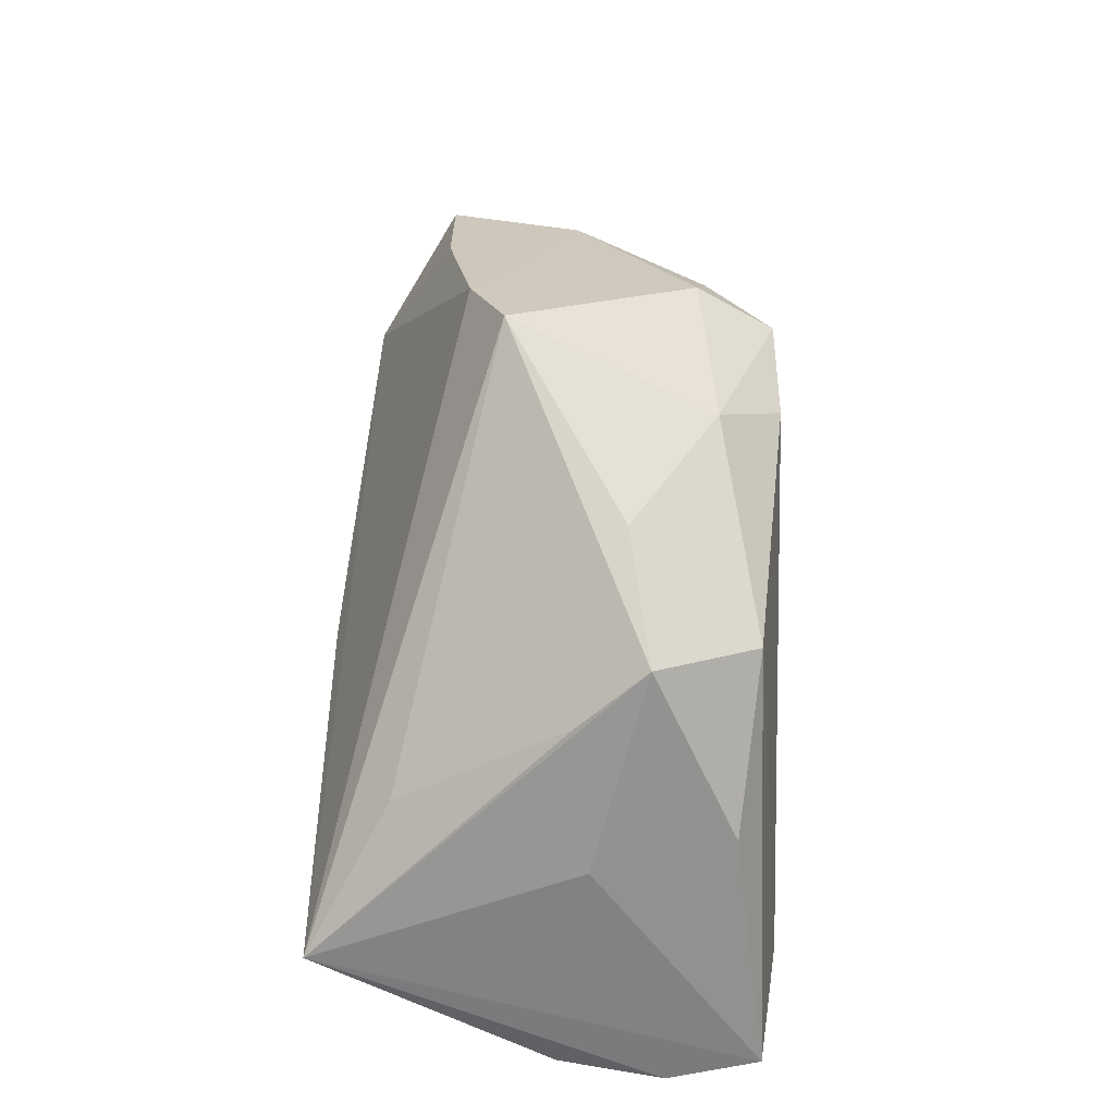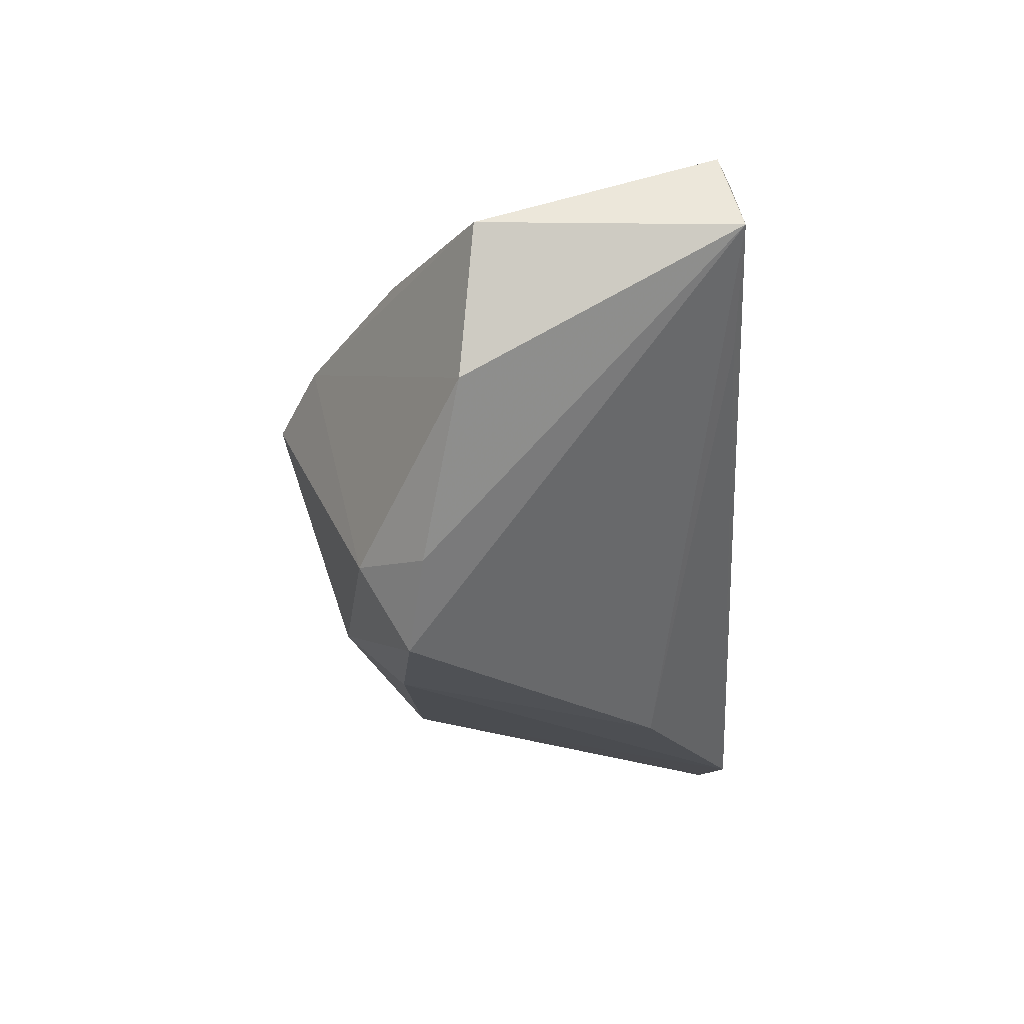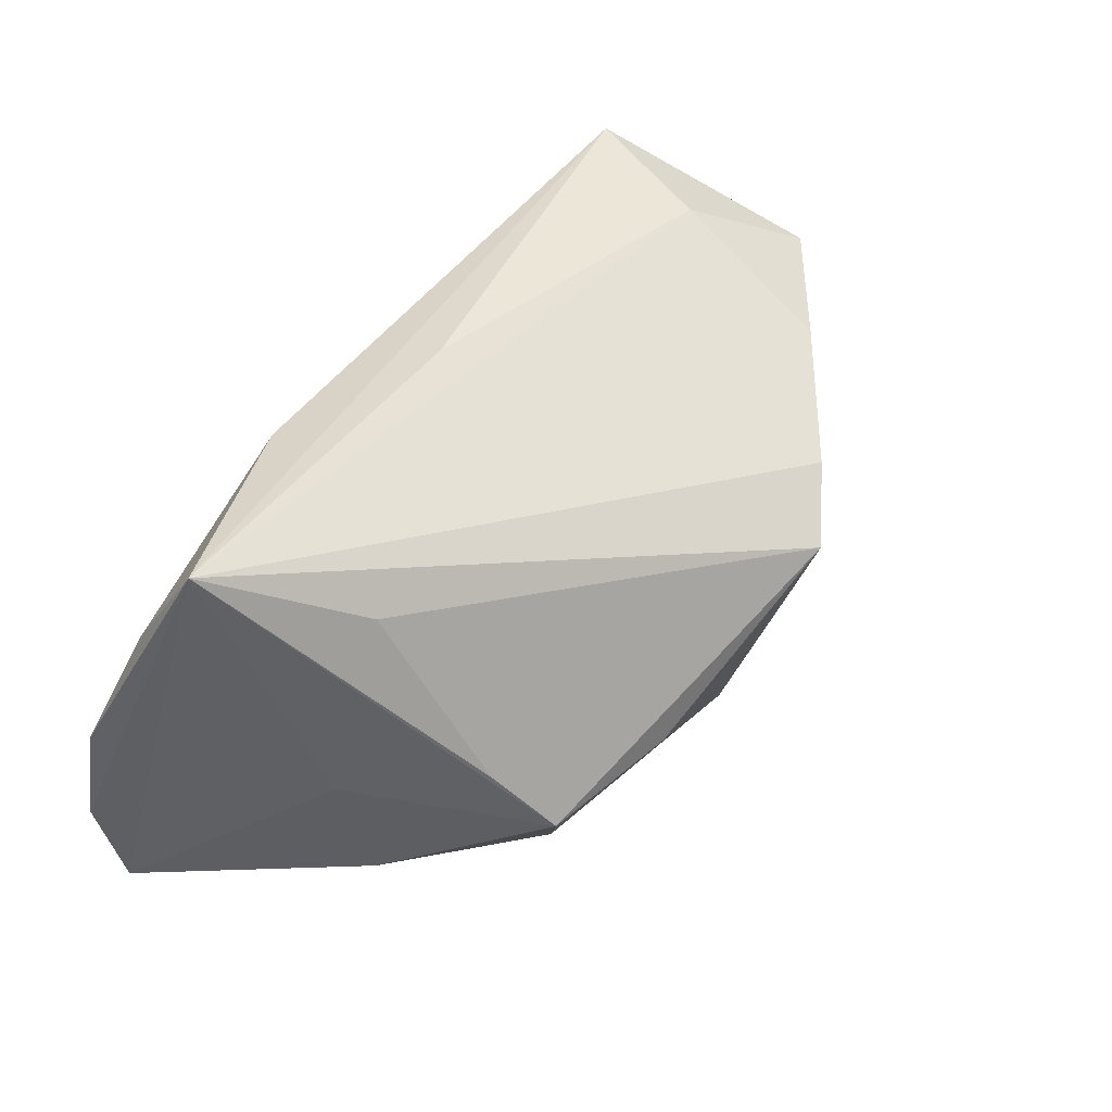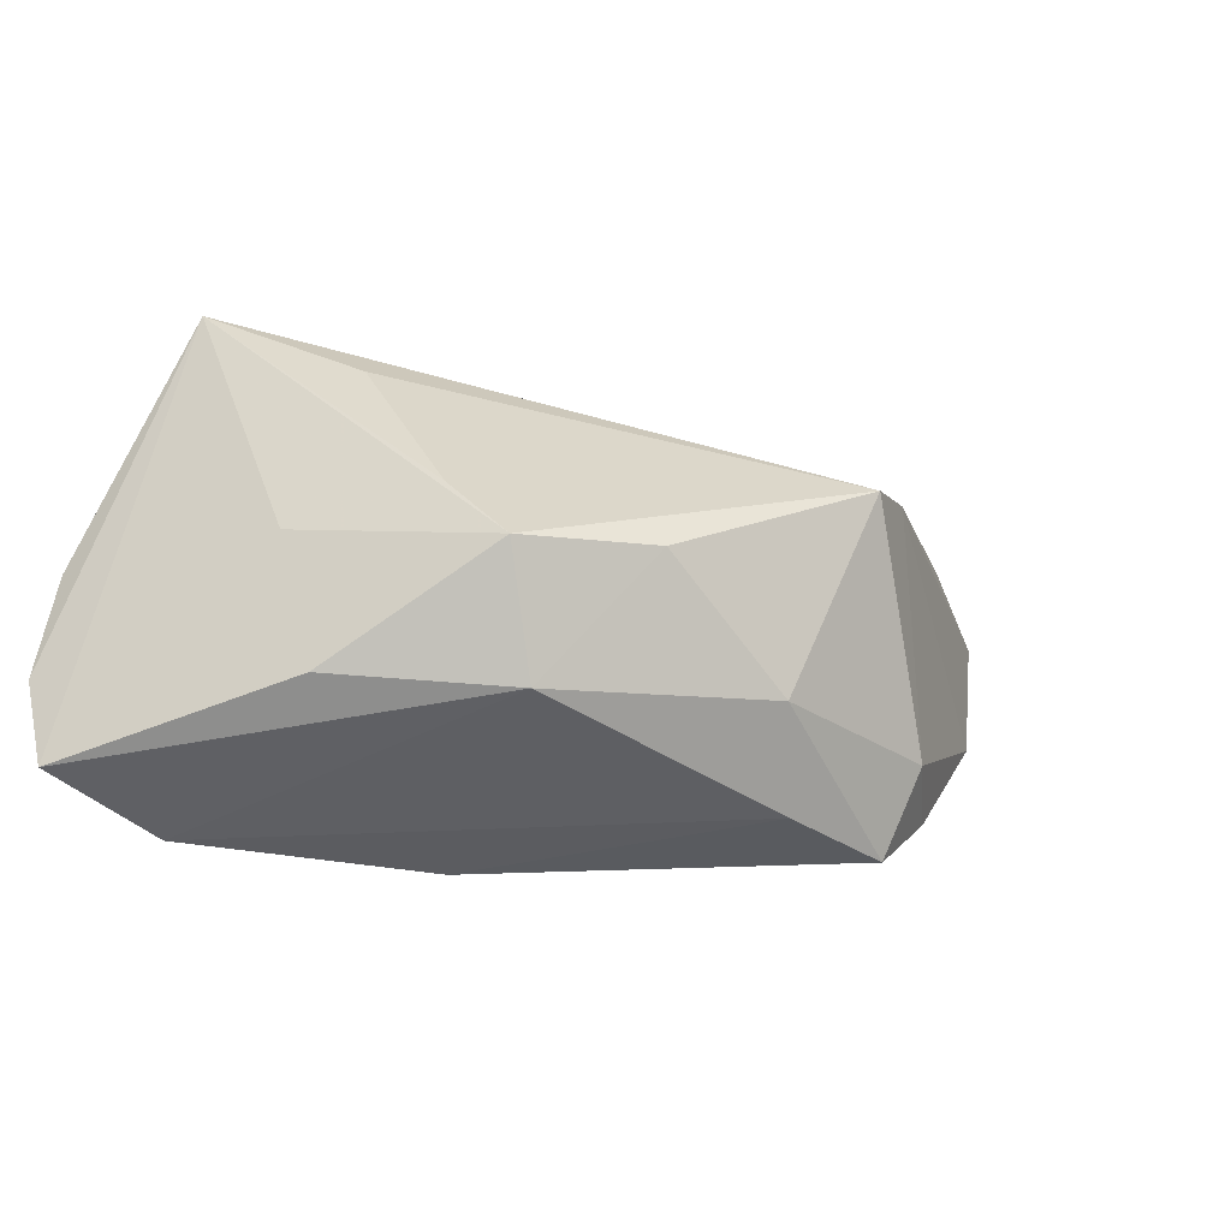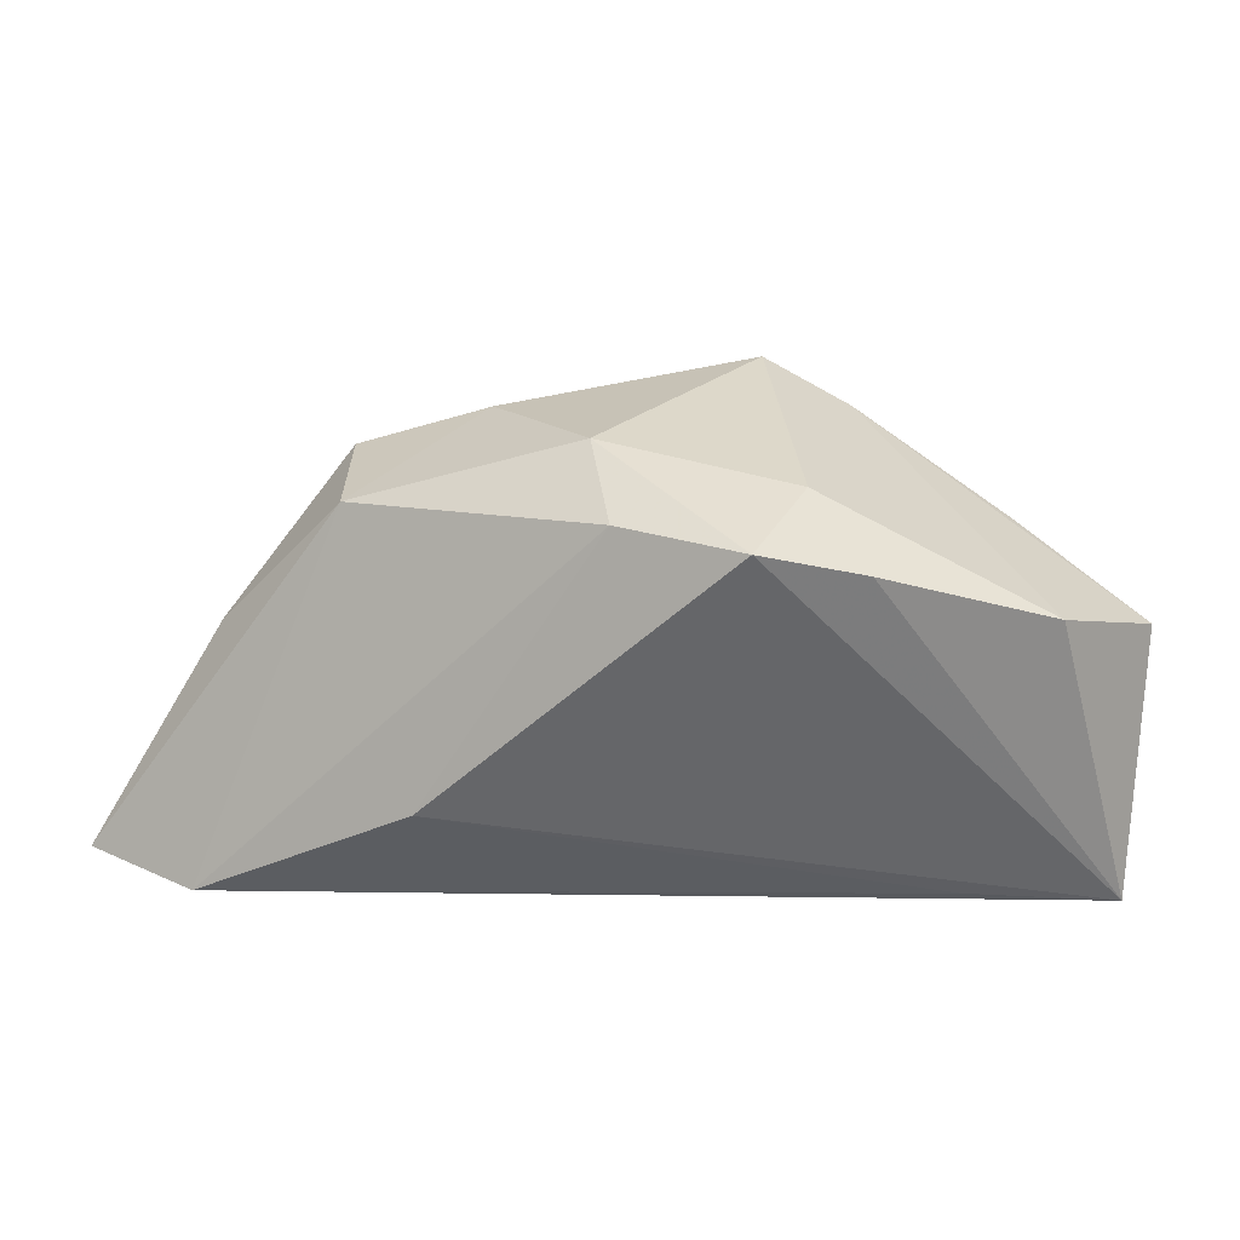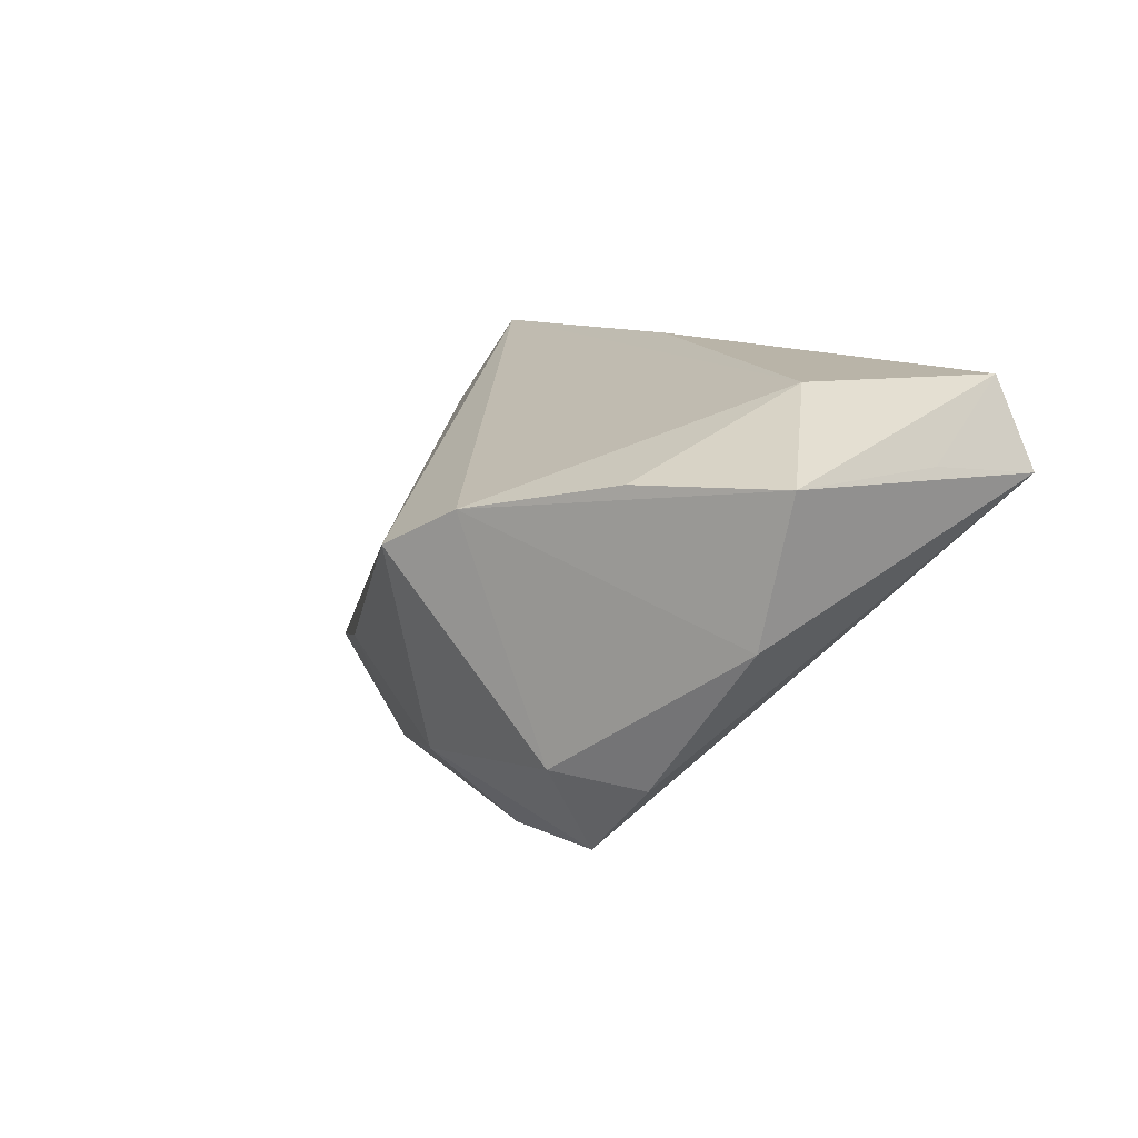
<metadata>
{"format":"obj","ext":"obj","renderer":"f3d","projection":"perspective","resolution":1024,"background":"white","views":[{"elev":56.3,"azim":91.7,"up":"+Y"},{"elev":-18.2,"azim":-86.7,"up":"+Z"},{"elev":44.7,"azim":125.1,"up":"+Z"},{"elev":-32.9,"azim":143.1,"up":"+Z"},{"elev":6.4,"azim":-151.4,"up":"+Y"},{"elev":8.8,"azim":-114.6,"up":"+Z"}]}
</metadata>
<code>
v -0.042 0.0186 0.0154
v 0.008932 -0.01253 -0.02919
v -0.0305 0.01708 -0.02763
v -0.04341 -0.001871 0.02575
v -0.02432 0.03092 0.0114
v -0.05185 -0.02113 0.02664
v 0.05545 -0.02244 -0.001719
v 0.05689 -0.02389 -0.01536
v -0.01535 0.03648 0.006598
v -0.00771 0.02793 -0.01965
v 0.04268 0.004538 -0.0052
v -0.0398 0.01461 -0.01895
v -0.05829 0.00738 0.016
v 0.0492 -0.007359 0.02903
v 0.002512 -0.008613 0.02903
v -0.01469 0.01949 -0.02803
v 0.04997 -0.01621 0.01503
v 0.011 0.03087 -0.00876
v 0.02085 0.02066 -0.02486
v -0.04012 -0.02299 0.007245
v -0.0541 0.009289 -0.001535
v -0.05626 -0.0108 0.0174
v 0.05549 -0.02083 -0.02719
v -0.04904 -0.02272 0.02439
v -0.03189 0.02329 -0.01737
v 0.03894 0.006549 -0.02267
v 0.03879 -0.02389 -0.02945
v 0.02786 0.0264 -0.01171
v -0.05562 -0.02389 0.01612
v 0.02385 -0.01745 0.02629
v 0.03495 0.006582 0.0187
v 0.03186 0.01986 -0.003057
f 28 14 11
f 29 27 8
f 31 9 14
f 3 29 12
f 8 14 7
f 7 30 24
f 7 29 8
f 24 29 7
f 6 30 14
f 24 30 6
f 6 4 13
f 6 29 24
f 13 4 1
f 14 9 5
f 5 4 14
f 5 1 4
f 13 1 5
f 8 27 23
f 23 27 19
f 23 14 8
f 23 11 14
f 19 27 16
f 3 10 16
f 16 10 19
f 2 29 3
f 3 16 2
f 2 16 27
f 32 14 28
f 32 31 14
f 28 9 32
f 9 31 32
f 25 10 3
f 9 10 25
f 3 12 25
f 25 5 9
f 18 9 28
f 18 10 9
f 28 19 18
f 19 10 18
f 14 30 17
f 17 7 14
f 30 7 17
f 14 4 15
f 15 6 14
f 4 6 15
f 13 29 22
f 22 6 13
f 29 6 22
f 26 19 28
f 26 23 19
f 28 11 26
f 11 23 26
f 27 29 20
f 20 2 27
f 29 2 20
f 13 5 21
f 5 25 21
f 21 25 12
f 21 29 13
f 21 12 29

</code>
